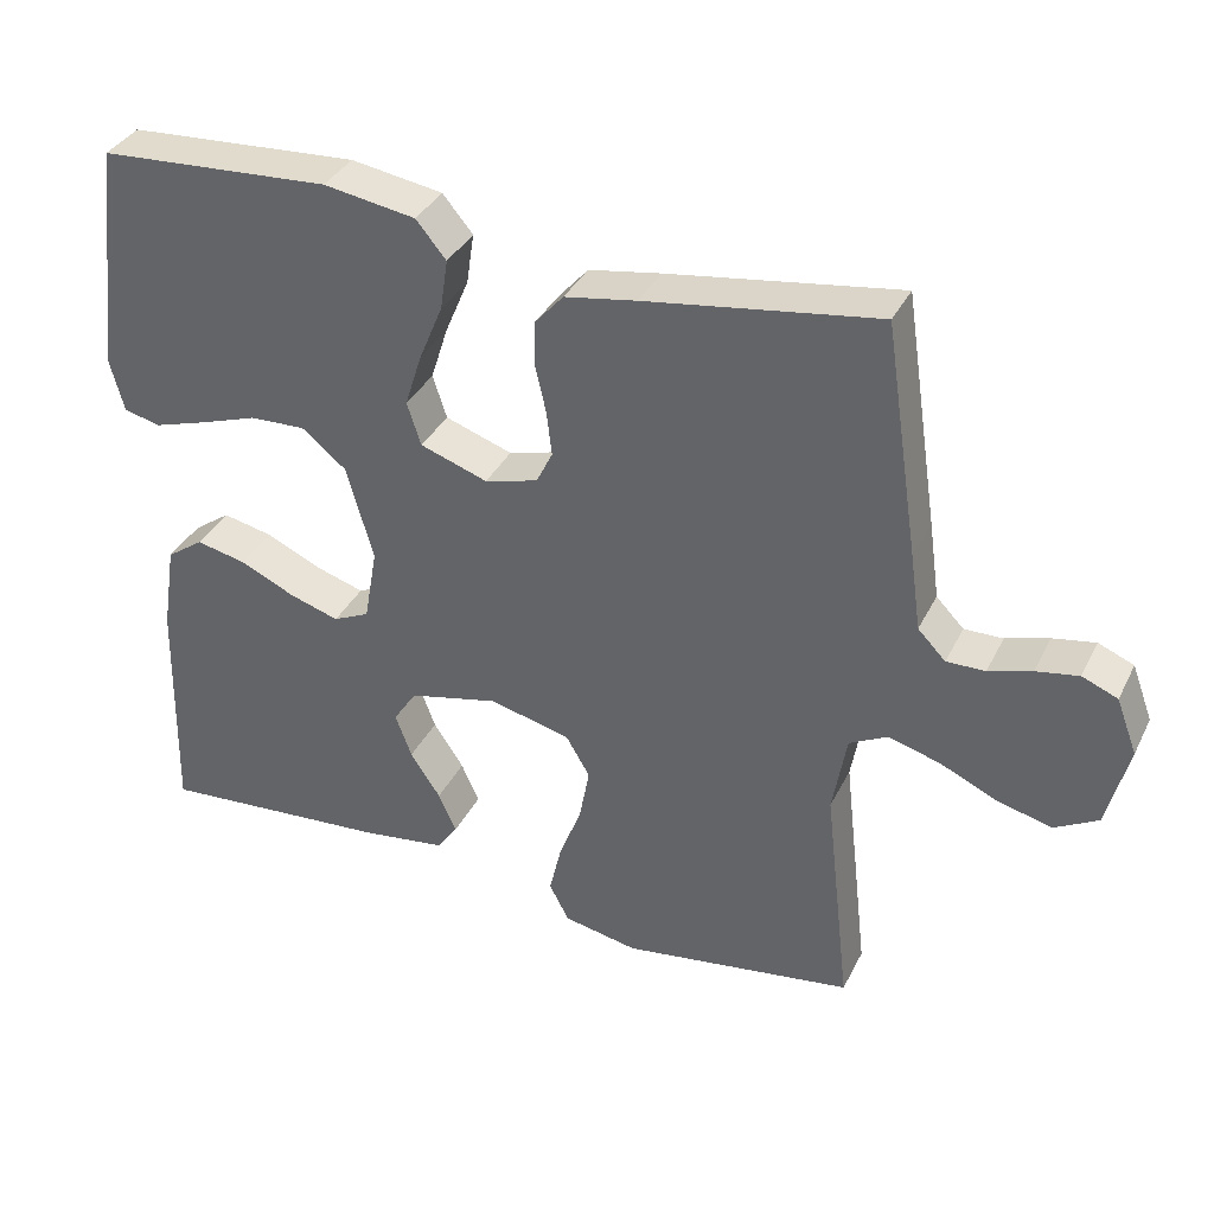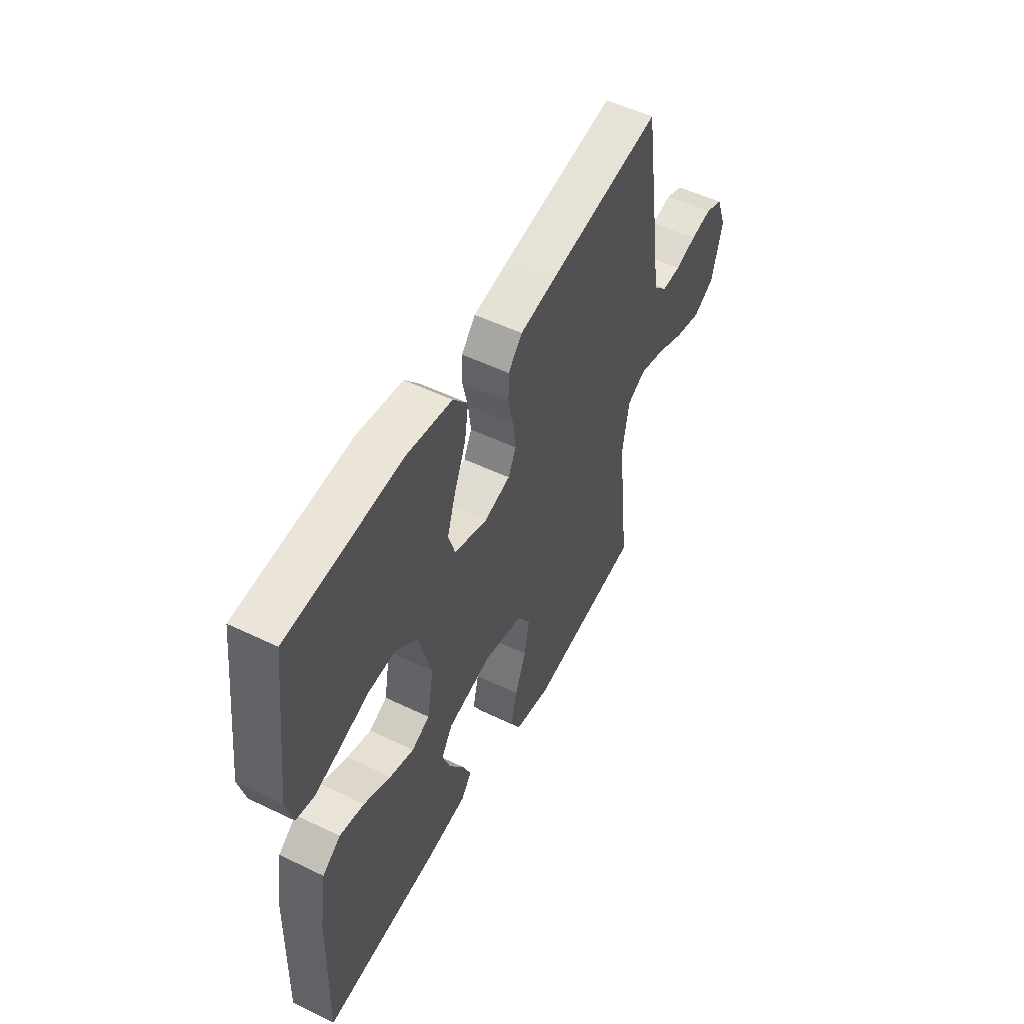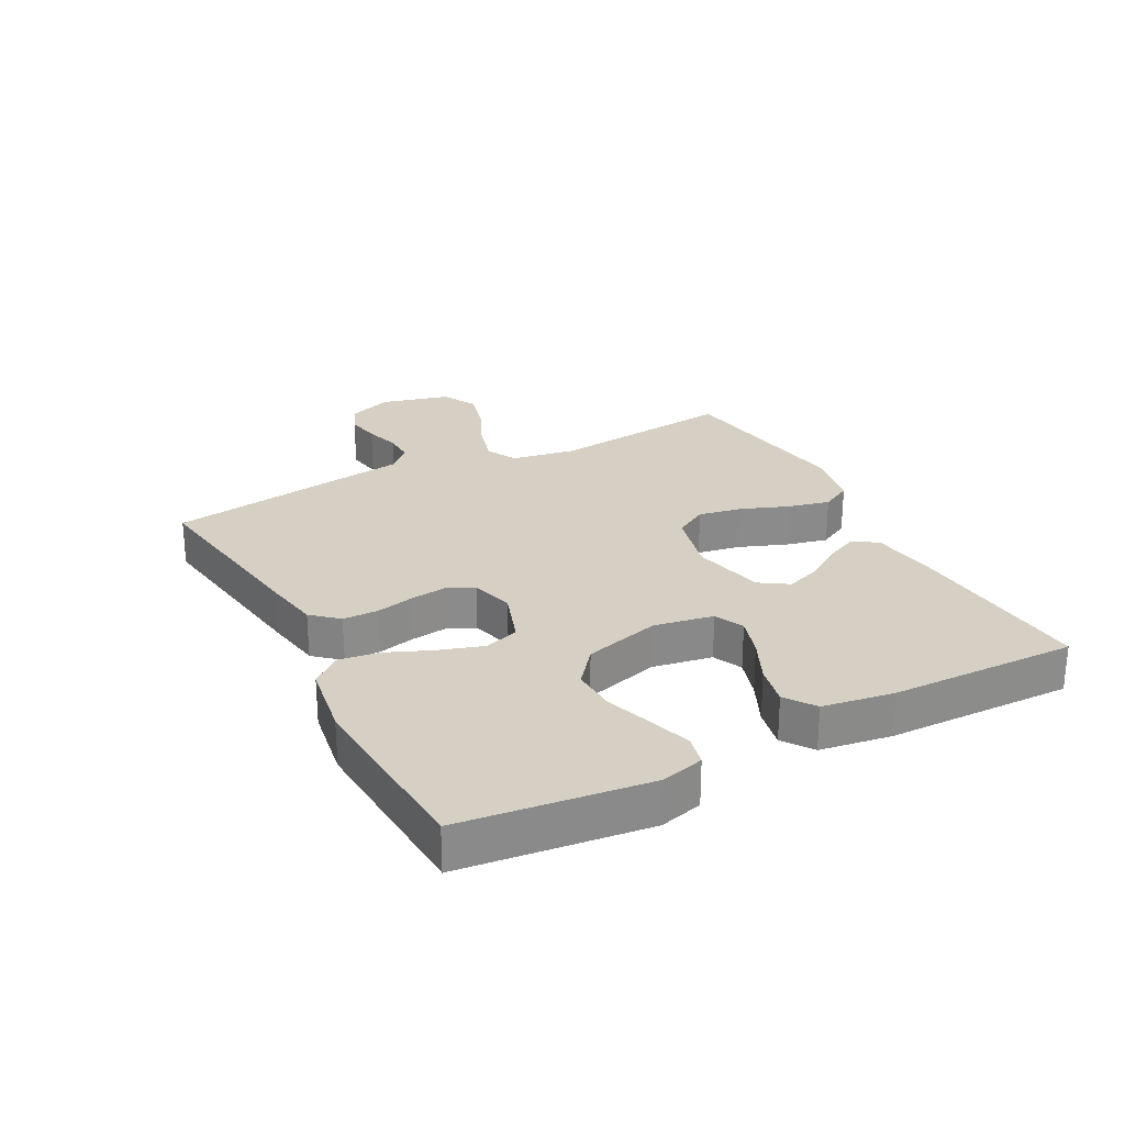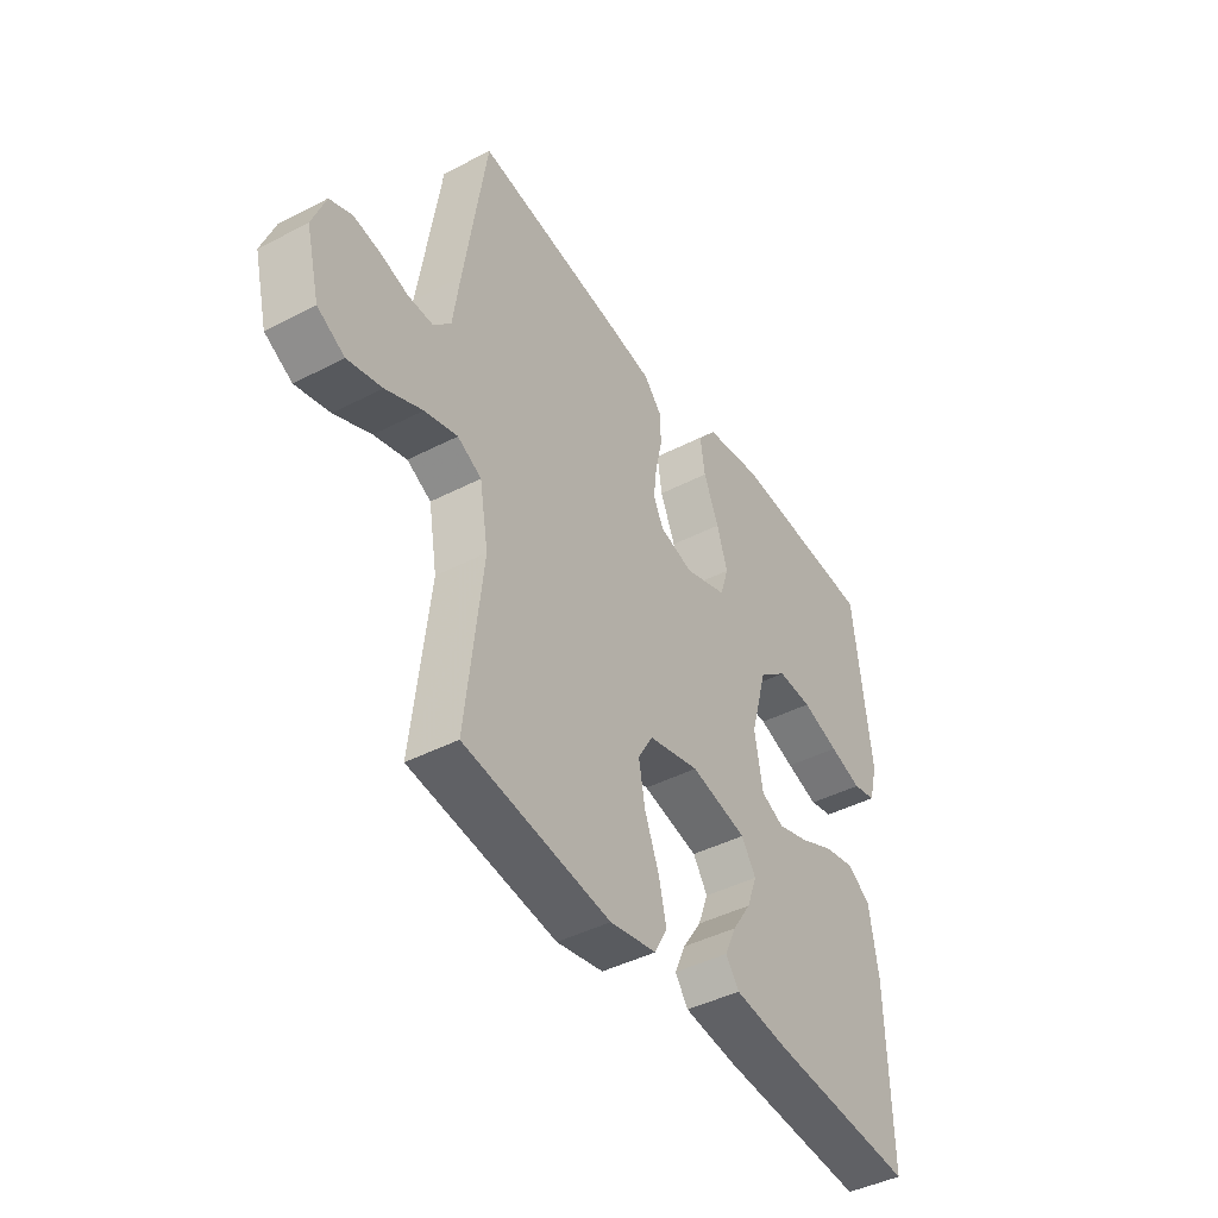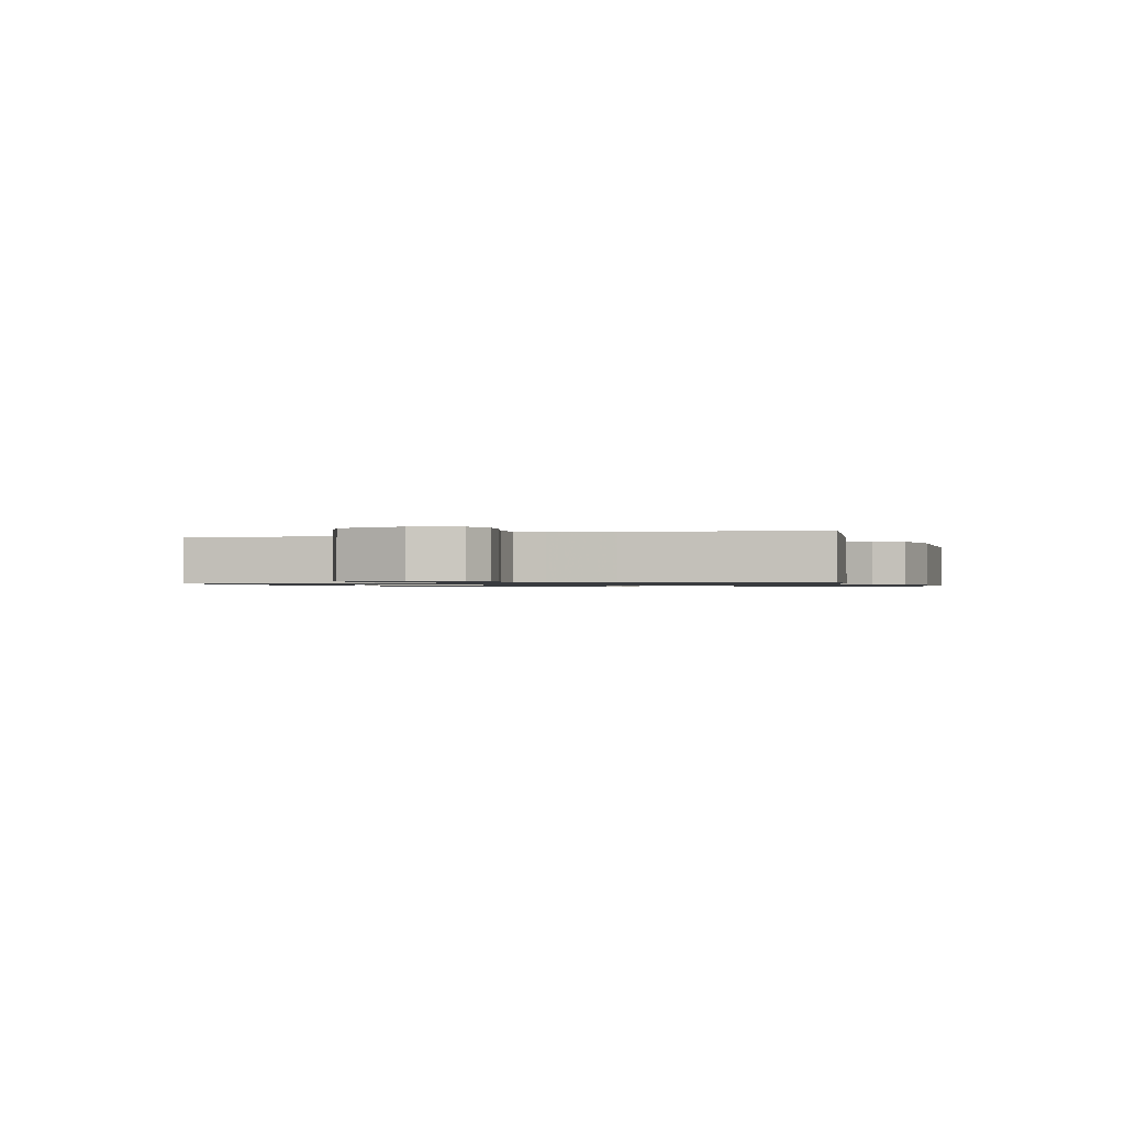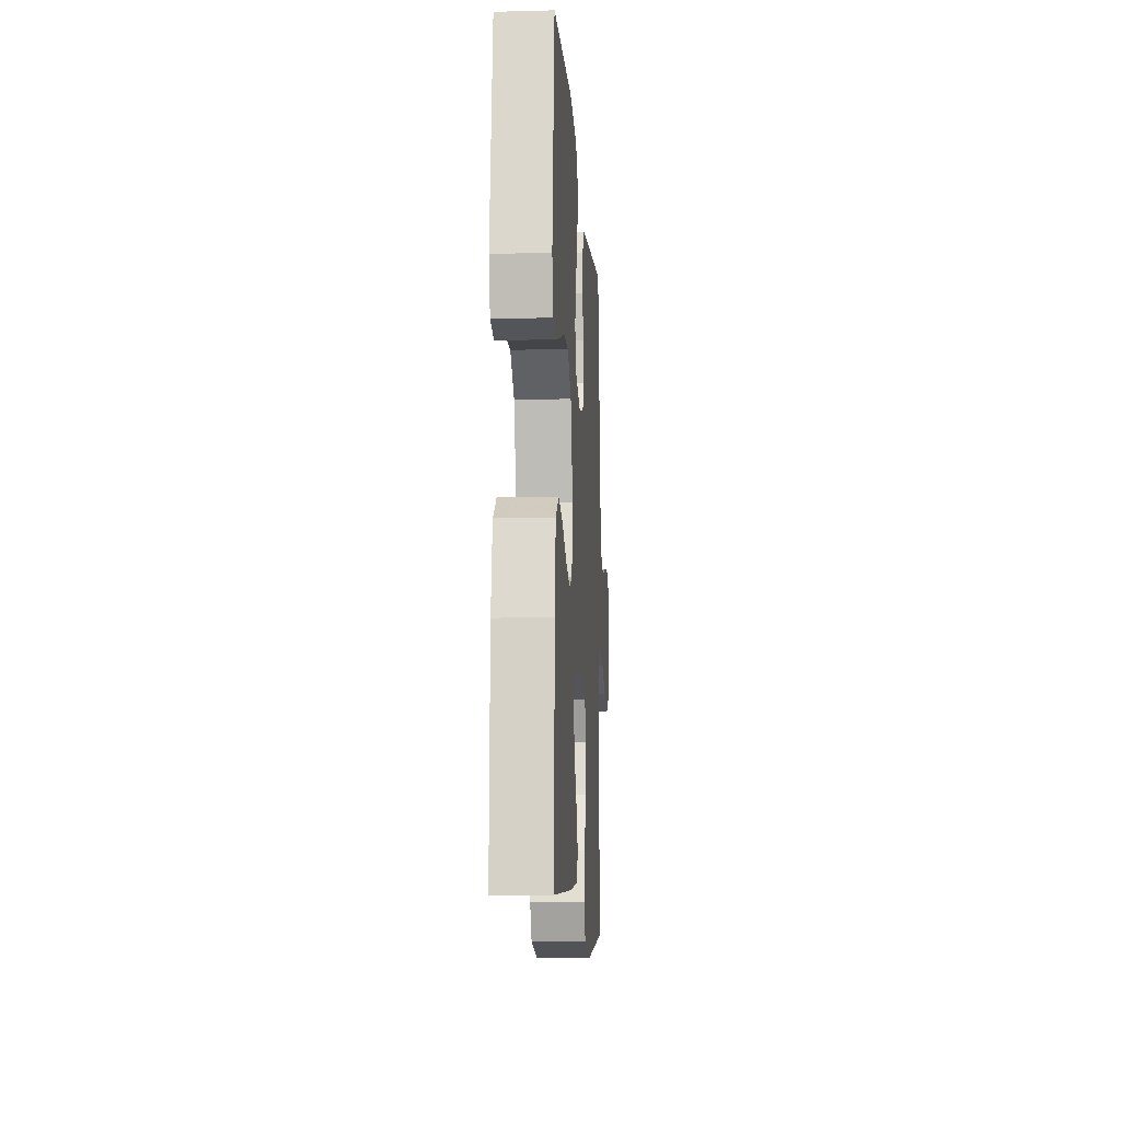
<metadata>
{"format":"obj","ext":"obj","renderer":"f3d","projection":"perspective","resolution":1024,"background":"white","views":[{"elev":35.9,"azim":-156.2,"up":"+Z"},{"elev":52.4,"azim":117.5,"up":"+Z"},{"elev":26.4,"azim":62.2,"up":"+Y"},{"elev":-43.3,"azim":-58.5,"up":"+Z"},{"elev":-1.0,"azim":-71.7,"up":"+Y"},{"elev":-11.0,"azim":93.7,"up":"+Z"}]}
</metadata>
<code>
v -0.5 0.07 -0.5
v -0.466 0.07 -0.2
v -0.484 0.07 -0.096
v -0.533 0.07 -0.07
v -0.6 0.07 -0.089
v -0.675 0.07 -0.123
v -0.745 0.07 -0.141
v -0.801 0.07 -0.11
v -0.829 0.07 0
v -0.802 0.07 0.072
v -0.756 0.07 0.091
v -0.701 0.07 0.081
v -0.645 0.07 0.064
v -0.595 0.07 0.063
v -0.559 0.07 0.1
v -0.545 0.07 0.2
v -0.5 0.07 0.5
v -0.2 0.07 0.455
v -0.107 0.07 0.439
v -0.07 0.07 0.397
v -0.069 0.07 0.34
v -0.083 0.07 0.278
v -0.09 0.07 0.22
v -0.069 0.07 0.177
v 0 0.07 0.158
v 0.087 0.07 0.188
v 0.105 0.07 0.244
v 0.083 0.07 0.313
v 0.052 0.07 0.387
v 0.042 0.07 0.453
v 0.081 0.07 0.5
v 0.2 0.07 0.519
v 0.5 0.07 0.5
v 0.536 0.07 0.2
v 0.518 0.07 0.131
v 0.47 0.07 0.12
v 0.403 0.07 0.141
v 0.327 0.07 0.167
v 0.255 0.07 0.17
v 0.197 0.07 0.123
v 0.163 0.07 0
v 0.18 0.07 -0.096
v 0.227 0.07 -0.118
v 0.291 0.07 -0.098
v 0.362 0.07 -0.065
v 0.427 0.07 -0.051
v 0.475 0.07 -0.085
v 0.493 0.07 -0.2
v 0.5 0.07 -0.5
v 0.2 0.07 -0.477
v 0.09 0.07 -0.462
v 0.063 0.07 -0.424
v 0.086 0.07 -0.372
v 0.125 0.07 -0.313
v 0.146 0.07 -0.256
v 0.116 0.07 -0.21
v 0 0.07 -0.183
v -0.105 0.07 -0.209
v -0.136 0.07 -0.262
v -0.123 0.07 -0.333
v -0.094 0.07 -0.408
v -0.078 0.07 -0.476
v -0.104 0.07 -0.525
v -0.2 0.07 -0.544
v -0.5 0 -0.5
v -0.466 0 -0.2
v -0.484 0 -0.096
v -0.533 0 -0.07
v -0.6 0 -0.089
v -0.675 0 -0.123
v -0.745 0 -0.141
v -0.801 0 -0.11
v -0.829 0 0
v -0.802 0 0.072
v -0.756 0 0.091
v -0.701 0 0.081
v -0.645 0 0.064
v -0.595 0 0.063
v -0.559 0 0.1
v -0.545 0 0.2
v -0.5 0 0.5
v -0.2 0 0.455
v -0.107 0 0.439
v -0.07 0 0.397
v -0.069 0 0.34
v -0.083 0 0.278
v -0.09 0 0.22
v -0.069 0 0.177
v 0 0 0.158
v 0.087 0 0.188
v 0.105 0 0.244
v 0.083 0 0.313
v 0.052 0 0.387
v 0.042 0 0.453
v 0.081 0 0.5
v 0.2 0 0.519
v 0.5 0 0.5
v 0.536 0 0.2
v 0.518 0 0.131
v 0.47 0 0.12
v 0.403 0 0.141
v 0.327 0 0.167
v 0.255 0 0.17
v 0.197 0 0.123
v 0.163 0 0
v 0.18 0 -0.096
v 0.227 0 -0.118
v 0.291 0 -0.098
v 0.362 0 -0.065
v 0.427 0 -0.051
v 0.475 0 -0.085
v 0.493 0 -0.2
v 0.5 0 -0.5
v 0.2 0 -0.477
v 0.09 0 -0.462
v 0.063 0 -0.424
v 0.086 0 -0.372
v 0.125 0 -0.313
v 0.146 0 -0.256
v 0.116 0 -0.21
v 0 0 -0.183
v -0.105 0 -0.209
v -0.136 0 -0.262
v -0.123 0 -0.333
v -0.094 0 -0.408
v -0.078 0 -0.476
v -0.104 0 -0.525
v -0.2 0 -0.544
f 63 64 1 2
f 60 61 62 63
f 59 60 63 2
f 58 59 2 3
f 57 58 3 4
f 51 52 53 54
f 51 54 55
f 50 51 55
f 49 50 55
f 48 49 55 56
f 44 45 46 47
f 43 44 47 48
f 35 36 37 38
f 33 34 35 38
f 33 38 39
f 32 33 39 40
f 28 29 30 31
f 27 28 31 32
f 26 27 32 40
f 19 20 21 22
f 19 22 23
f 18 19 23
f 15 16 17 18
f 14 15 18 23
f 10 11 12 13
f 8 9 10 13
f 8 13 14
f 5 6 7 8
f 4 5 8 14
f 57 4 14 23
f 43 48 56 57
f 42 43 57
f 41 42 57
f 25 26 40 41
f 24 25 41 57
f 23 24 57
f 66 65 128 127
f 127 126 125 124
f 66 127 124 123
f 67 66 123 122
f 68 67 122 121
f 118 117 116 115
f 119 118 115
f 119 115 114
f 119 114 113
f 120 119 113 112
f 111 110 109 108
f 112 111 108 107
f 102 101 100 99
f 102 99 98 97
f 103 102 97
f 104 103 97 96
f 95 94 93 92
f 96 95 92 91
f 104 96 91 90
f 86 85 84 83
f 87 86 83
f 87 83 82
f 82 81 80 79
f 87 82 79 78
f 77 76 75 74
f 77 74 73 72
f 78 77 72
f 72 71 70 69
f 78 72 69 68
f 87 78 68 121
f 121 120 112 107
f 121 107 106
f 121 106 105
f 105 104 90 89
f 121 105 89 88
f 121 88 87
f 1 65 66 2
f 2 66 67 3
f 3 67 68 4
f 4 68 69 5
f 5 69 70 6
f 6 70 71 7
f 7 71 72 8
f 8 72 73 9
f 9 73 74 10
f 10 74 75 11
f 11 75 76 12
f 12 76 77 13
f 13 77 78 14
f 14 78 79 15
f 15 79 80 16
f 16 80 81 17
f 17 81 82 18
f 18 82 83 19
f 19 83 84 20
f 20 84 85 21
f 21 85 86 22
f 22 86 87 23
f 23 87 88 24
f 24 88 89 25
f 25 89 90 26
f 26 90 91 27
f 27 91 92 28
f 28 92 93 29
f 29 93 94 30
f 30 94 95 31
f 31 95 96 32
f 32 96 97 33
f 33 97 98 34
f 34 98 99 35
f 35 99 100 36
f 36 100 101 37
f 37 101 102 38
f 38 102 103 39
f 39 103 104 40
f 40 104 105 41
f 41 105 106 42
f 42 106 107 43
f 43 107 108 44
f 44 108 109 45
f 45 109 110 46
f 46 110 111 47
f 47 111 112 48
f 48 112 113 49
f 49 113 114 50
f 50 114 115 51
f 51 115 116 52
f 52 116 117 53
f 53 117 118 54
f 54 118 119 55
f 55 119 120 56
f 56 120 121 57
f 57 121 122 58
f 58 122 123 59
f 59 123 124 60
f 60 124 125 61
f 61 125 126 62
f 62 126 127 63
f 63 127 128 64
f 64 128 65 1

</code>
